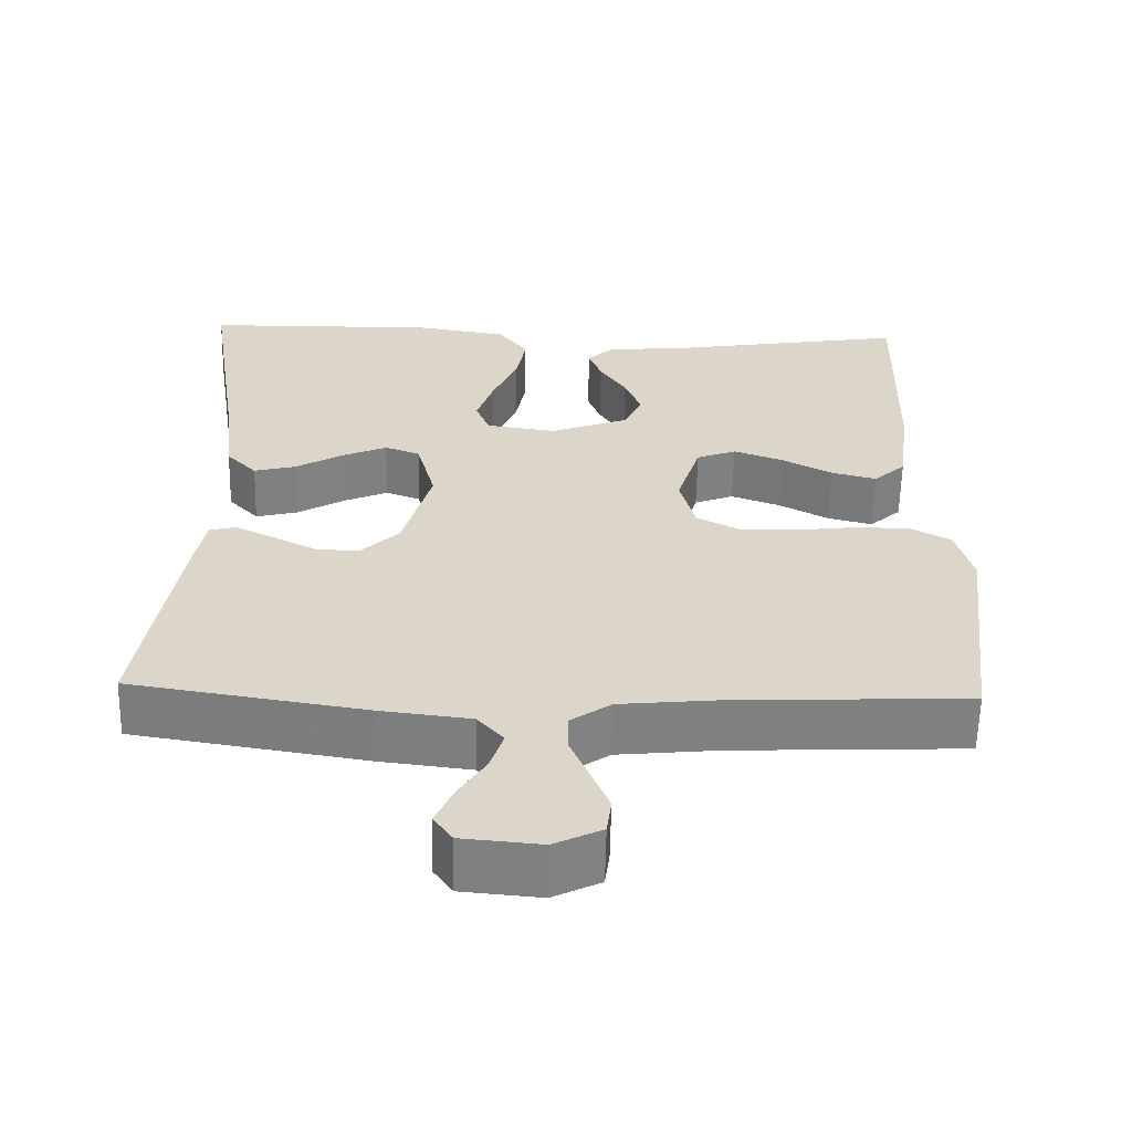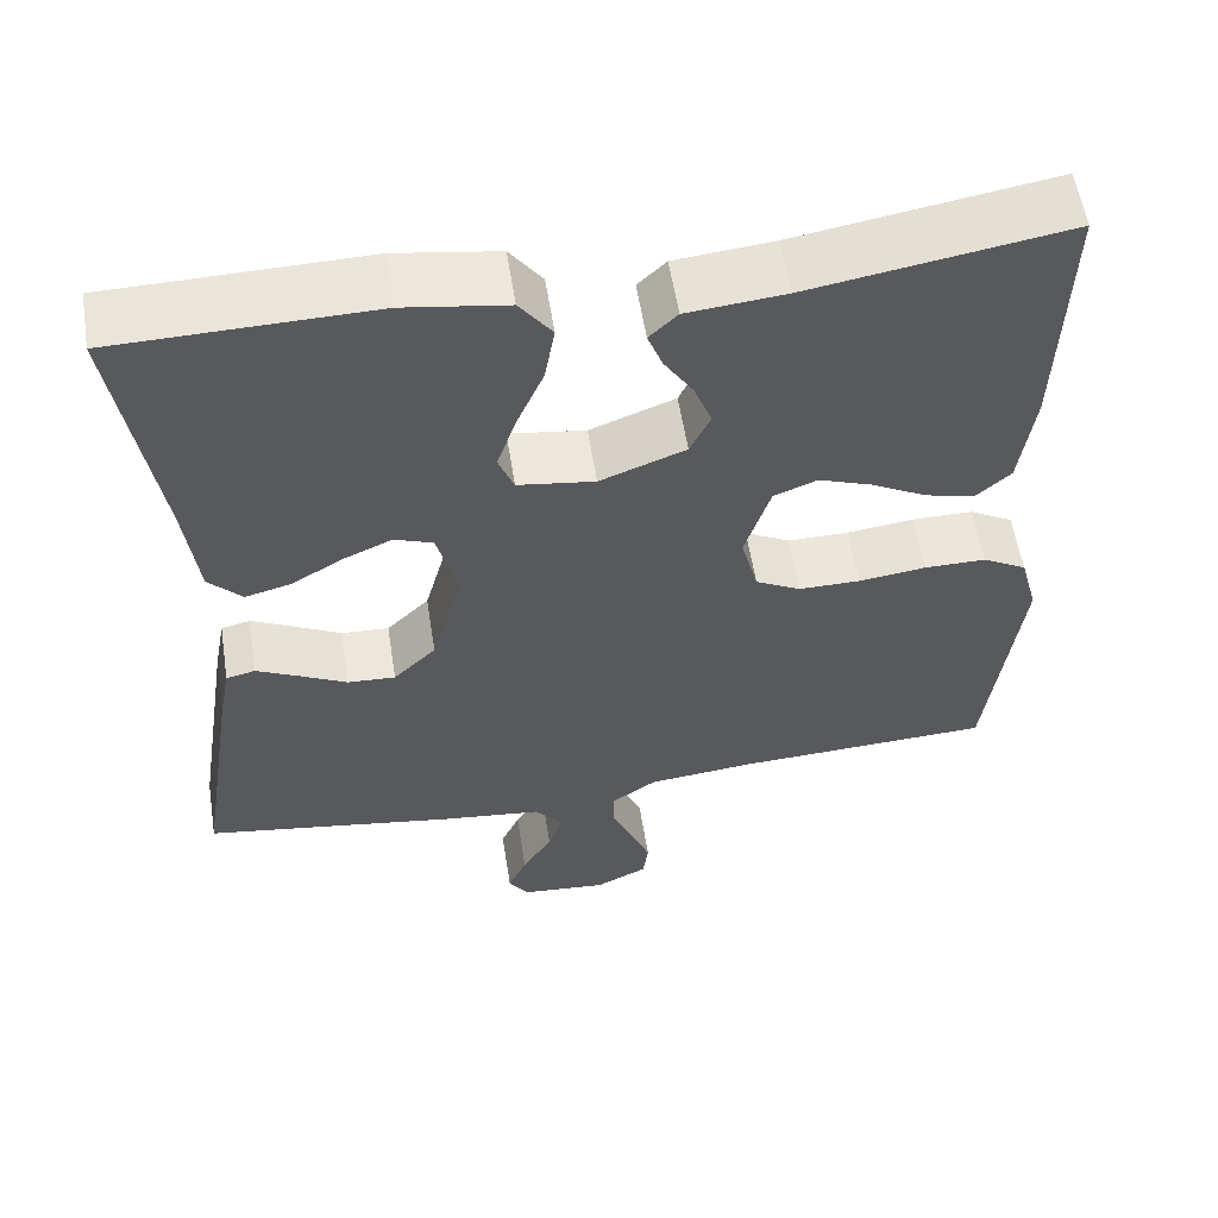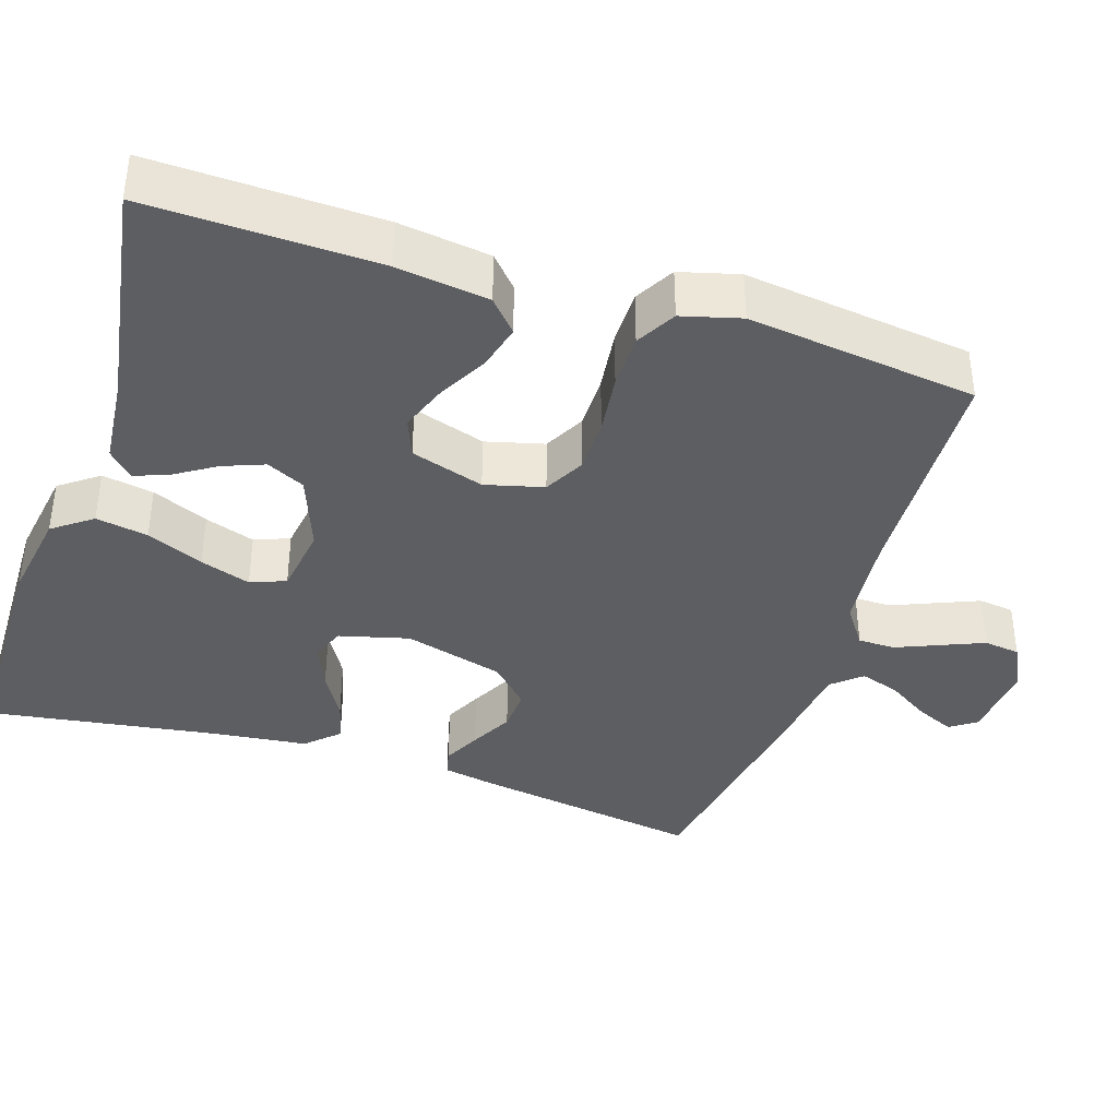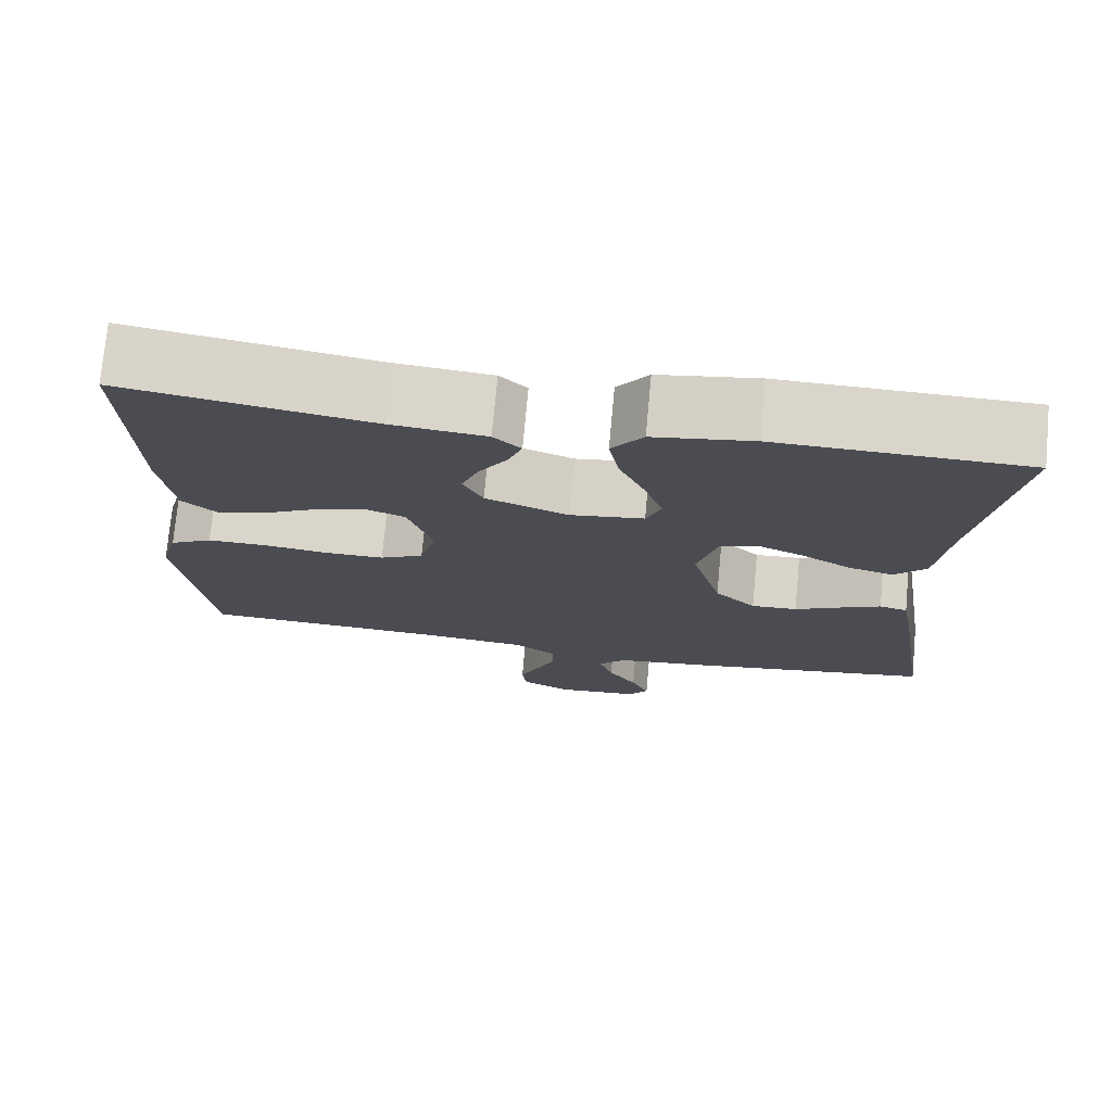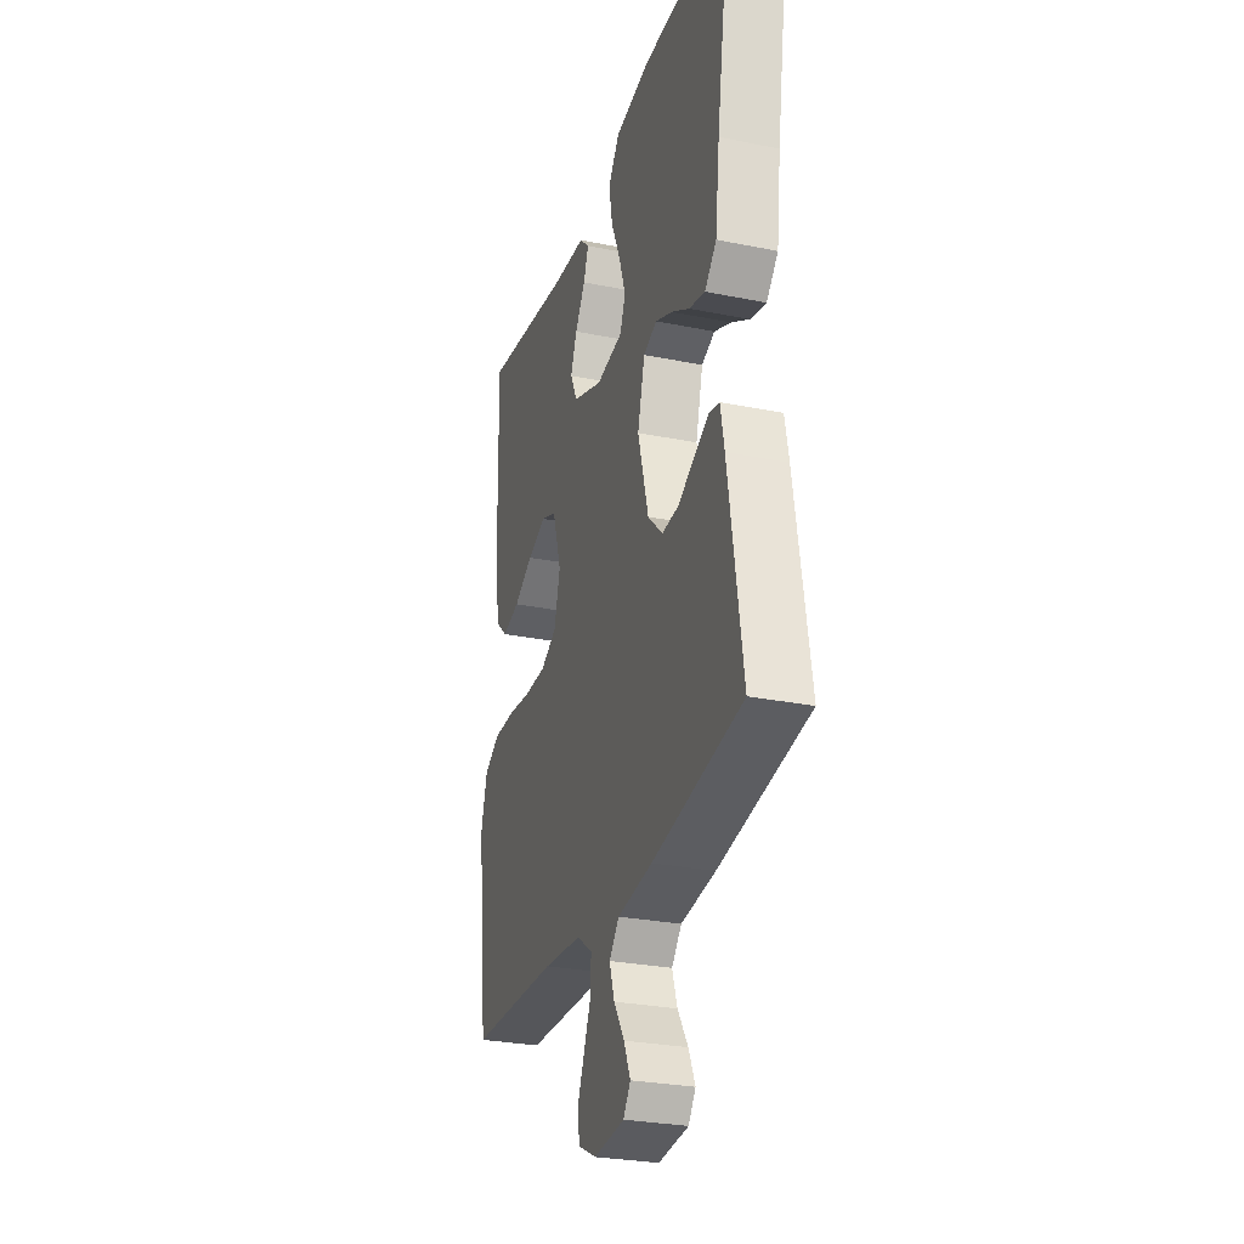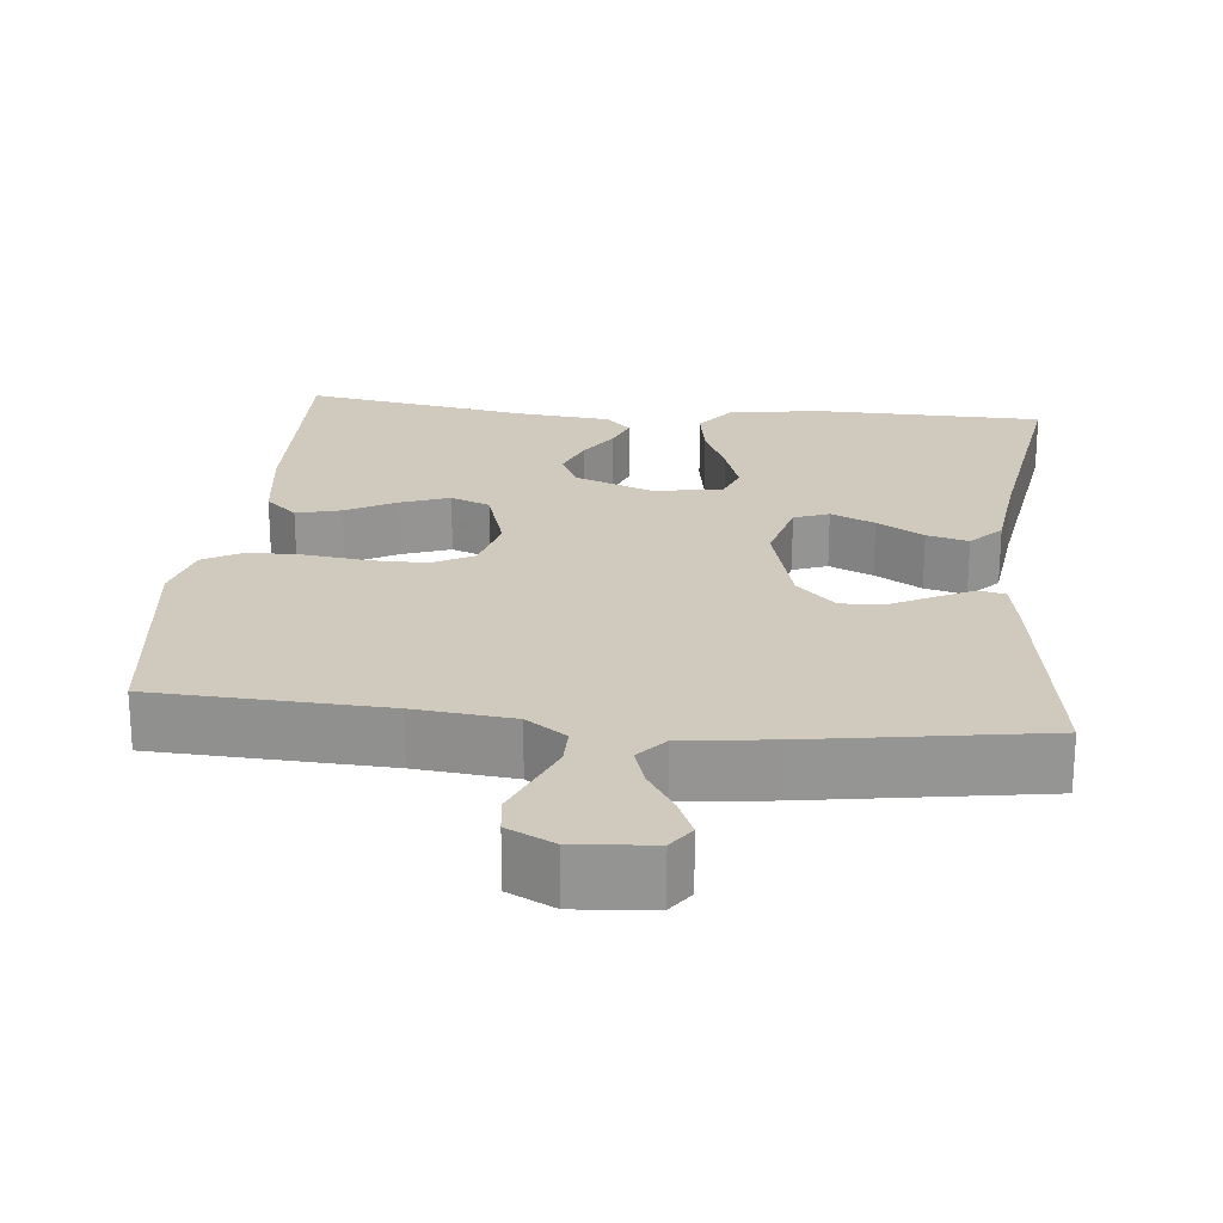
<metadata>
{"format":"obj","ext":"obj","renderer":"f3d","projection":"perspective","resolution":1024,"background":"white","views":[{"elev":-60.2,"azim":-1.2,"up":"+Z"},{"elev":57.3,"azim":-9.0,"up":"+Z"},{"elev":-38.7,"azim":71.9,"up":"+Y"},{"elev":74.6,"azim":-174.7,"up":"+Z"},{"elev":-28.3,"azim":-107.0,"up":"+Z"},{"elev":22.9,"azim":-174.1,"up":"+Y"}]}
</metadata>
<code>
v -0.5 0.07 0.5
v -0.2 0.07 0.505
v -0.08 0.07 0.486
v -0.042 0.07 0.435
v -0.054 0.07 0.367
v -0.086 0.07 0.293
v -0.108 0.07 0.227
v -0.09 0.07 0.181
v 0 0.07 0.168
v 0.1 0.07 0.206
v 0.124 0.07 0.256
v 0.103 0.07 0.31
v 0.069 0.07 0.363
v 0.052 0.07 0.408
v 0.085 0.07 0.44
v 0.2 0.07 0.451
v 0.5 0.07 0.5
v 0.492 0.07 0.2
v 0.476 0.07 0.08
v 0.435 0.07 0.043
v 0.377 0.07 0.058
v 0.312 0.07 0.093
v 0.249 0.07 0.116
v 0.198 0.07 0.096
v 0.168 0.07 0
v 0.188 0.07 -0.076
v 0.241 0.07 -0.104
v 0.313 0.07 -0.104
v 0.392 0.07 -0.094
v 0.464 0.07 -0.094
v 0.516 0.07 -0.123
v 0.537 0.07 -0.2
v 0.5 0.07 -0.5
v 0.2 0.07 -0.513
v 0.072 0.07 -0.526
v 0.02 0.07 -0.562
v 0.02 0.07 -0.611
v 0.044 0.07 -0.668
v 0.067 0.07 -0.723
v 0.061 0.07 -0.77
v 0 0.07 -0.8
v -0.101 0.07 -0.791
v -0.125 0.07 -0.757
v -0.103 0.07 -0.707
v -0.068 0.07 -0.652
v -0.051 0.07 -0.6
v -0.084 0.07 -0.562
v -0.2 0.07 -0.548
v -0.5 0.07 -0.5
v -0.453 0.07 -0.2
v -0.44 0.07 -0.132
v -0.406 0.07 -0.124
v -0.357 0.07 -0.148
v -0.301 0.07 -0.177
v -0.245 0.07 -0.18
v -0.195 0.07 -0.131
v -0.159 0.07 0
v -0.183 0.07 0.091
v -0.228 0.07 0.108
v -0.285 0.07 0.083
v -0.346 0.07 0.047
v -0.4 0.07 0.033
v -0.439 0.07 0.074
v -0.454 0.07 0.2
v -0.5 0 0.5
v -0.2 0 0.505
v -0.08 0 0.486
v -0.042 0 0.435
v -0.054 0 0.367
v -0.086 0 0.293
v -0.108 0 0.227
v -0.09 0 0.181
v 0 0 0.168
v 0.1 0 0.206
v 0.124 0 0.256
v 0.103 0 0.31
v 0.069 0 0.363
v 0.052 0 0.408
v 0.085 0 0.44
v 0.2 0 0.451
v 0.5 0 0.5
v 0.492 0 0.2
v 0.476 0 0.08
v 0.435 0 0.043
v 0.377 0 0.058
v 0.312 0 0.093
v 0.249 0 0.116
v 0.198 0 0.096
v 0.168 0 0
v 0.188 0 -0.076
v 0.241 0 -0.104
v 0.313 0 -0.104
v 0.392 0 -0.094
v 0.464 0 -0.094
v 0.516 0 -0.123
v 0.537 0 -0.2
v 0.5 0 -0.5
v 0.2 0 -0.513
v 0.072 0 -0.526
v 0.02 0 -0.562
v 0.02 0 -0.611
v 0.044 0 -0.668
v 0.067 0 -0.723
v 0.061 0 -0.77
v 0 0 -0.8
v -0.101 0 -0.791
v -0.125 0 -0.757
v -0.103 0 -0.707
v -0.068 0 -0.652
v -0.051 0 -0.6
v -0.084 0 -0.562
v -0.2 0 -0.548
v -0.5 0 -0.5
v -0.453 0 -0.2
v -0.44 0 -0.132
v -0.406 0 -0.124
v -0.357 0 -0.148
v -0.301 0 -0.177
v -0.245 0 -0.18
v -0.195 0 -0.131
v -0.159 0 0
v -0.183 0 0.091
v -0.228 0 0.108
v -0.285 0 0.083
v -0.346 0 0.047
v -0.4 0 0.033
v -0.439 0 0.074
v -0.454 0 0.2
f 61 62 63 64
f 60 61 64 1
f 59 60 1 2
f 58 59 2 3
f 57 58 3
f 51 52 53 54
f 49 50 51 54
f 47 48 49 54
f 46 47 54 55
f 42 43 44 45
f 42 45 46
f 41 42 46
f 40 41 46
f 37 38 39 40
f 37 40 46 55
f 31 32 33 34
f 31 34 35
f 28 29 30 31
f 27 28 31 35
f 26 27 35 36
f 19 20 21 22
f 19 22 23
f 16 17 18 19
f 16 19 23
f 15 16 23 24
f 12 13 14 15
f 11 12 15 24
f 3 4 5 6
f 3 6 7
f 57 3 7
f 36 37 55 56
f 25 26 36 56
f 25 56 57
f 10 11 24 25
f 9 10 25 57
f 8 9 57
f 7 8 57
f 128 127 126 125
f 65 128 125 124
f 66 65 124 123
f 67 66 123 122
f 67 122 121
f 118 117 116 115
f 118 115 114 113
f 118 113 112 111
f 119 118 111 110
f 109 108 107 106
f 110 109 106
f 110 106 105
f 110 105 104
f 104 103 102 101
f 119 110 104 101
f 98 97 96 95
f 99 98 95
f 95 94 93 92
f 99 95 92 91
f 100 99 91 90
f 86 85 84 83
f 87 86 83
f 83 82 81 80
f 87 83 80
f 88 87 80 79
f 79 78 77 76
f 88 79 76 75
f 70 69 68 67
f 71 70 67
f 71 67 121
f 120 119 101 100
f 120 100 90 89
f 121 120 89
f 89 88 75 74
f 121 89 74 73
f 121 73 72
f 121 72 71
f 1 65 66 2
f 2 66 67 3
f 3 67 68 4
f 4 68 69 5
f 5 69 70 6
f 6 70 71 7
f 7 71 72 8
f 8 72 73 9
f 9 73 74 10
f 10 74 75 11
f 11 75 76 12
f 12 76 77 13
f 13 77 78 14
f 14 78 79 15
f 15 79 80 16
f 16 80 81 17
f 17 81 82 18
f 18 82 83 19
f 19 83 84 20
f 20 84 85 21
f 21 85 86 22
f 22 86 87 23
f 23 87 88 24
f 24 88 89 25
f 25 89 90 26
f 26 90 91 27
f 27 91 92 28
f 28 92 93 29
f 29 93 94 30
f 30 94 95 31
f 31 95 96 32
f 32 96 97 33
f 33 97 98 34
f 34 98 99 35
f 35 99 100 36
f 36 100 101 37
f 37 101 102 38
f 38 102 103 39
f 39 103 104 40
f 40 104 105 41
f 41 105 106 42
f 42 106 107 43
f 43 107 108 44
f 44 108 109 45
f 45 109 110 46
f 46 110 111 47
f 47 111 112 48
f 48 112 113 49
f 49 113 114 50
f 50 114 115 51
f 51 115 116 52
f 52 116 117 53
f 53 117 118 54
f 54 118 119 55
f 55 119 120 56
f 56 120 121 57
f 57 121 122 58
f 58 122 123 59
f 59 123 124 60
f 60 124 125 61
f 61 125 126 62
f 62 126 127 63
f 63 127 128 64
f 64 128 65 1

</code>
